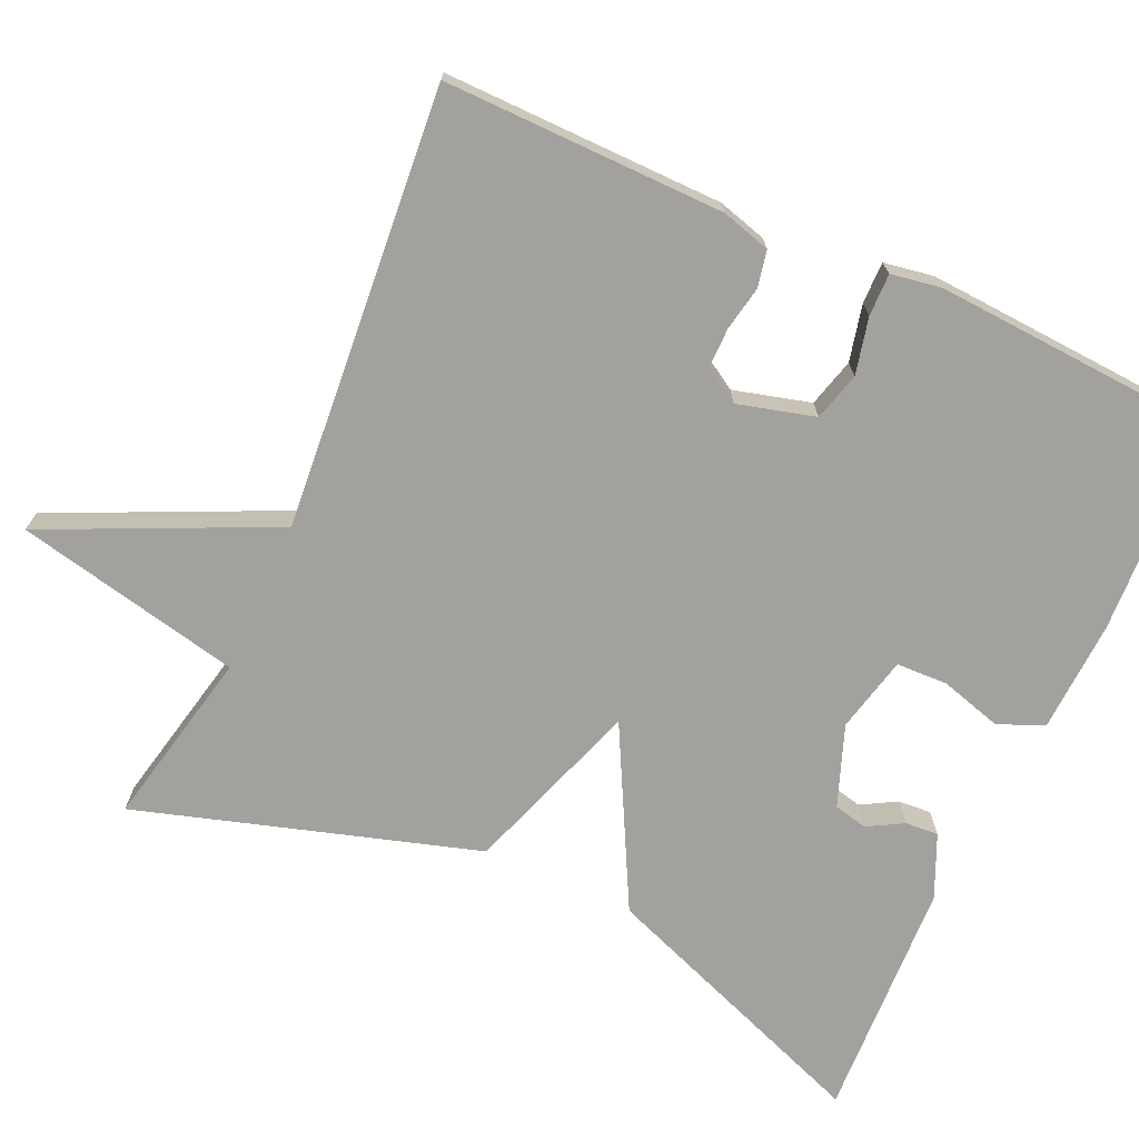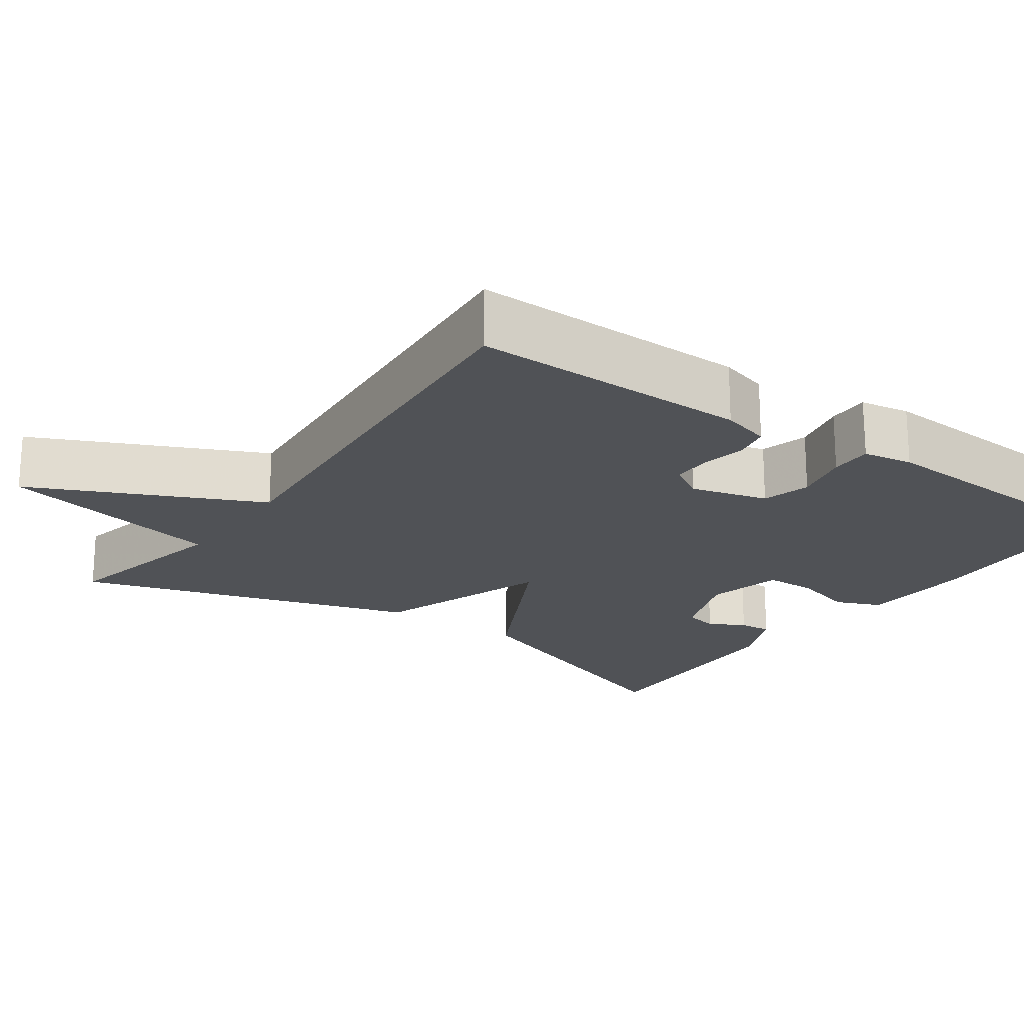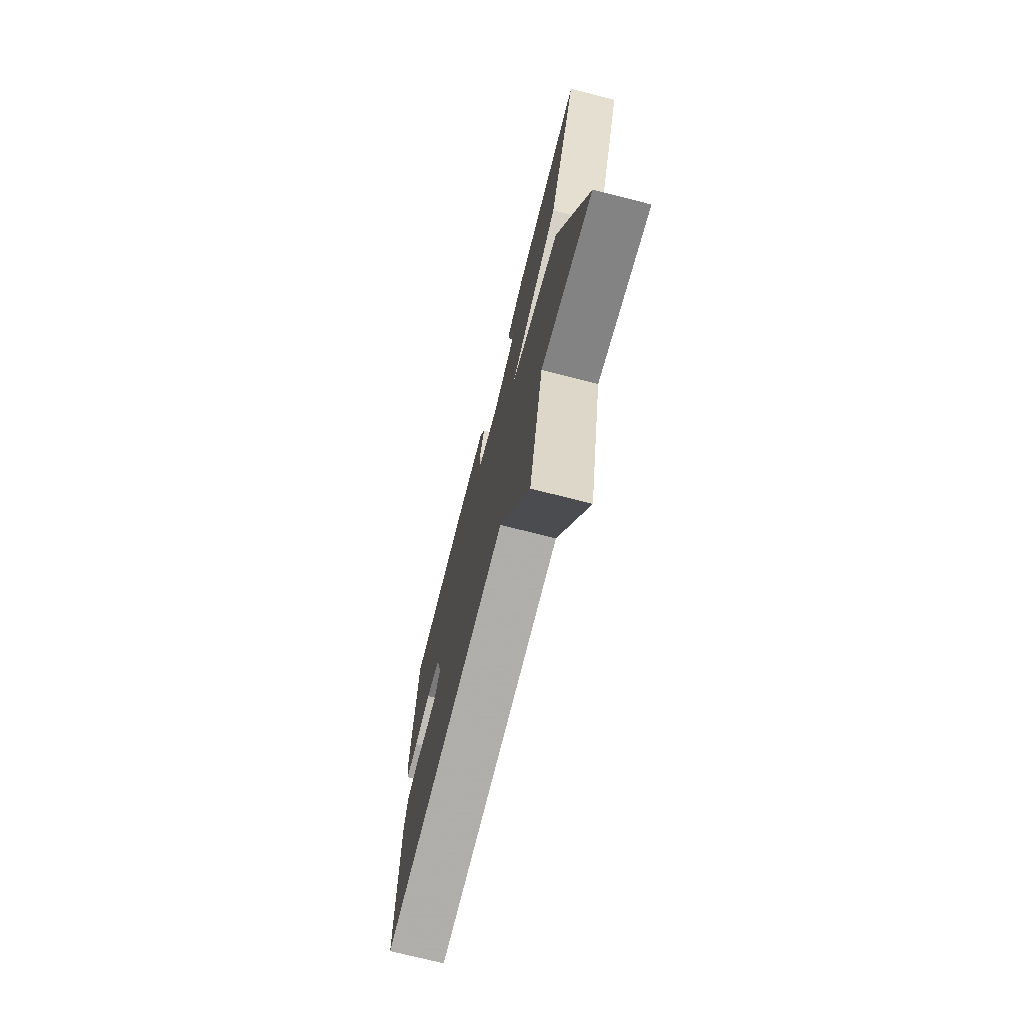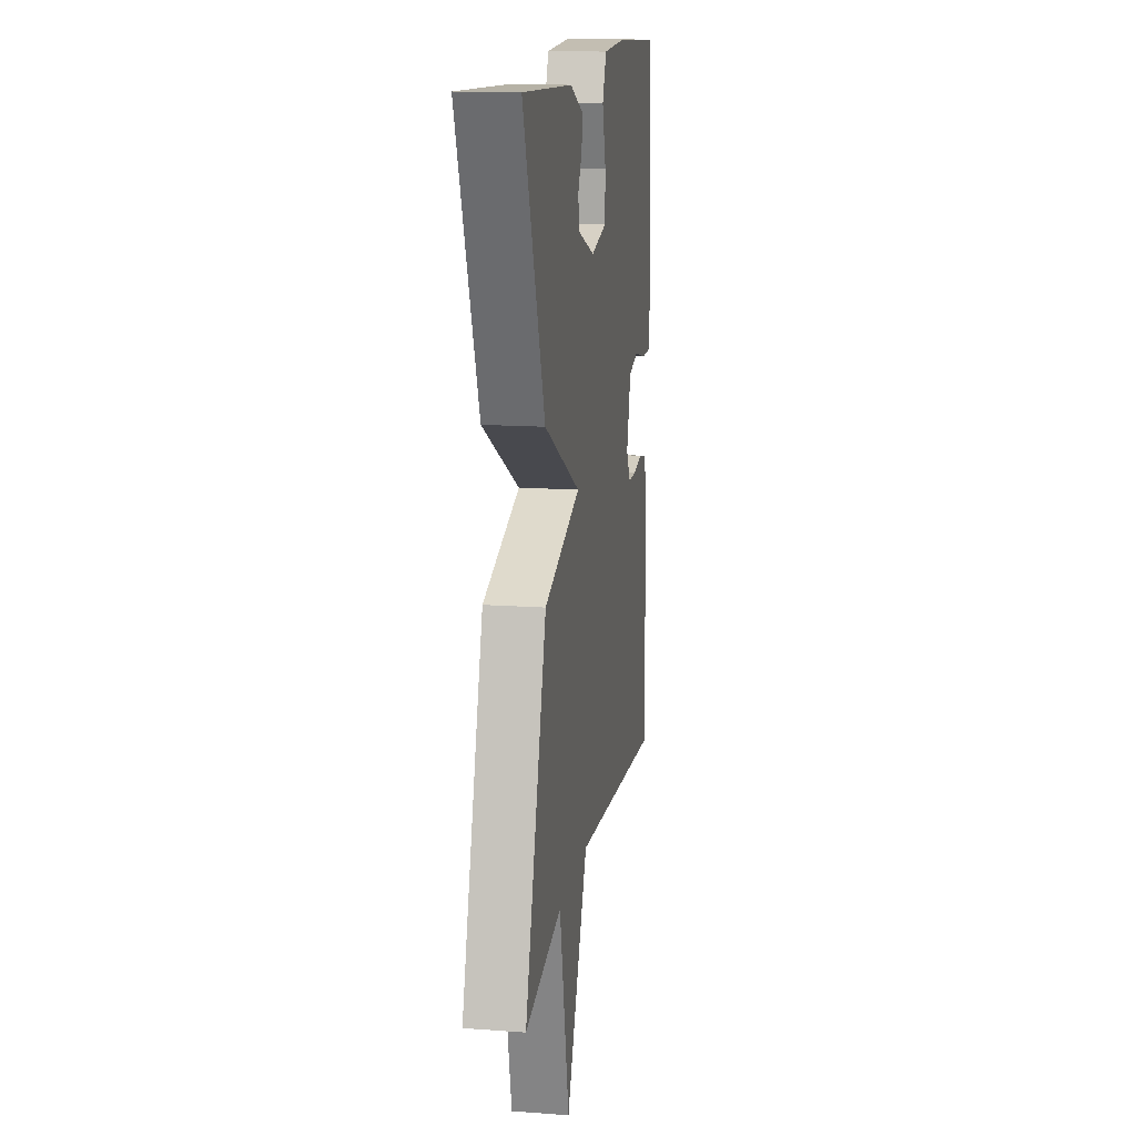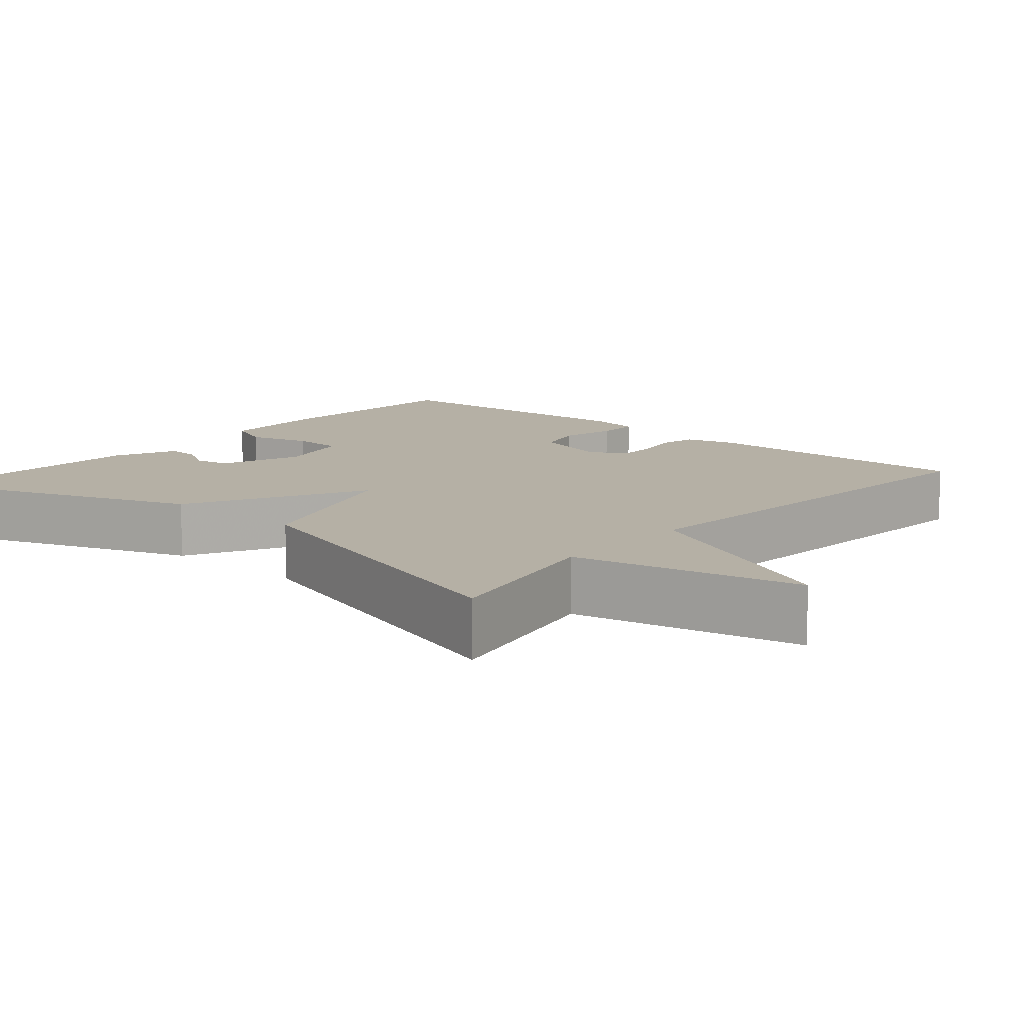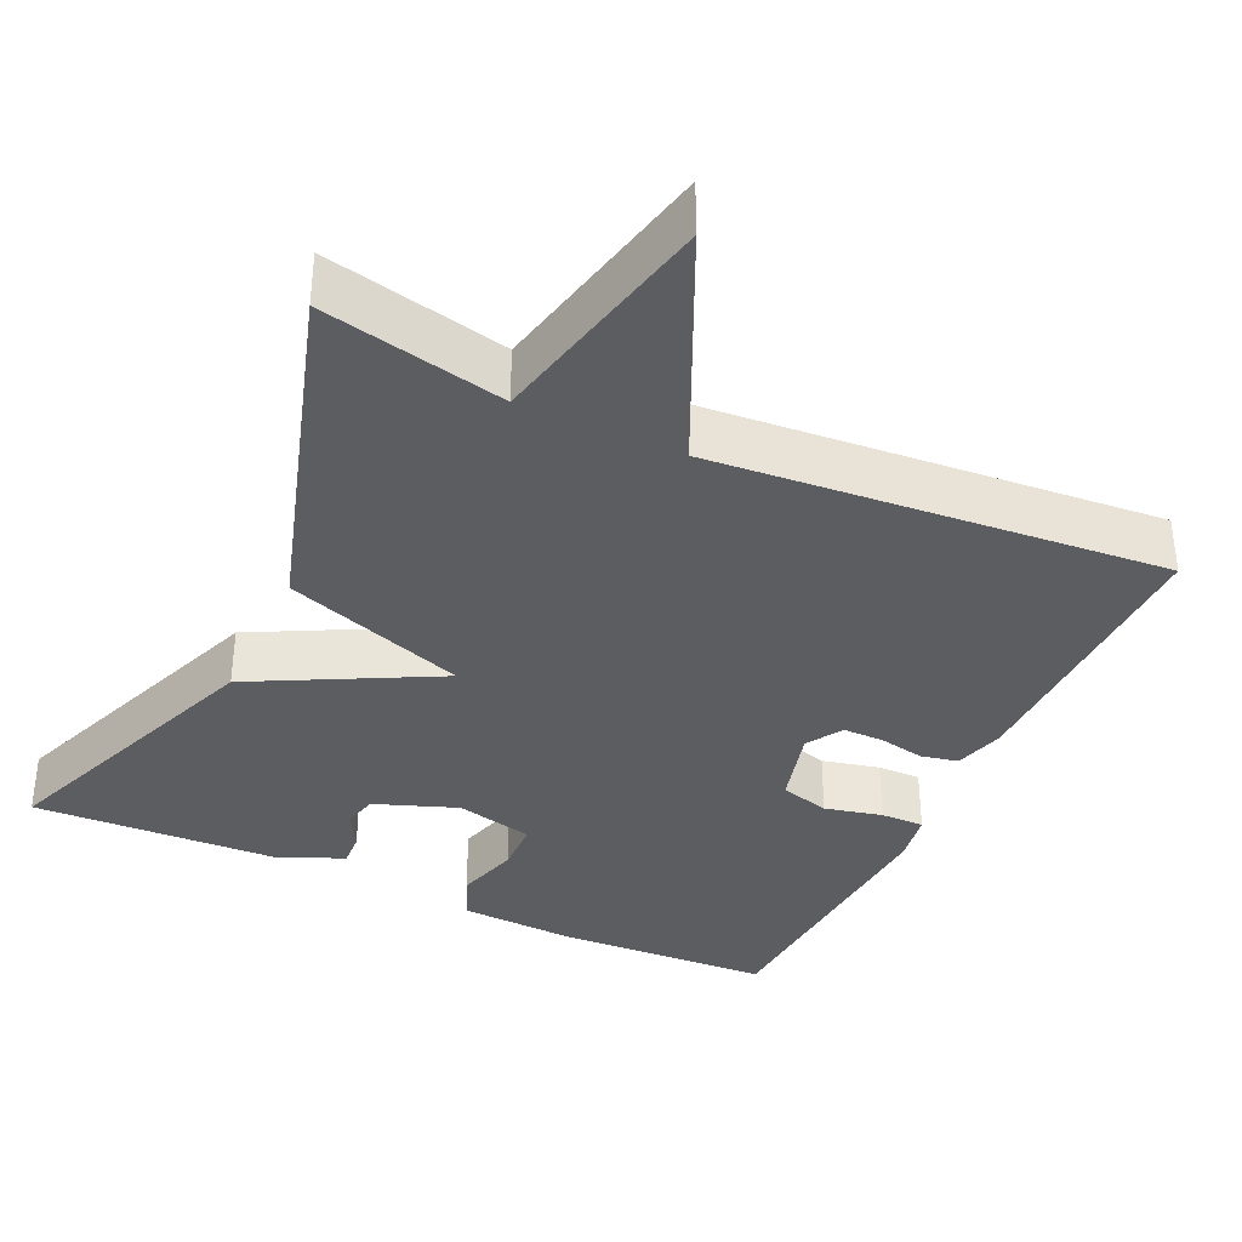
<metadata>
{"format":"obj","ext":"obj","renderer":"f3d","projection":"perspective","resolution":1024,"background":"white","views":[{"elev":-72.1,"azim":-114.4,"up":"+Y"},{"elev":-20.6,"azim":-125.3,"up":"+Y"},{"elev":-73.0,"azim":75.7,"up":"+Z"},{"elev":14.7,"azim":99.0,"up":"+Z"},{"elev":11.7,"azim":130.9,"up":"+Y"},{"elev":-36.0,"azim":154.9,"up":"+Y"}]}
</metadata>
<code>
v -0.5 0.07 -0.5
v -0.496 0.07 -0.136
v -0.478 0.07 -0.072
v -0.431 0.07 -0.062
v -0.373 0.07 -0.073
v -0.321 0.07 -0.073
v -0.293 0.07 -0.027
v -0.32 0.07 0.073
v -0.383 0.07 0.09
v -0.456 0.07 0.073
v -0.511 0.07 0.072
v -0.522 0.07 0.137
v -0.5 0.07 0.5
v -0.227 0.07 0.514
v -0.081 0.07 0.507
v -0.056 0.07 0.448
v -0.079 0.07 0.368
v -0.077 0.07 0.301
v 0.022 0.07 0.278
v 0.126 0.07 0.317
v 0.136 0.07 0.361
v 0.11 0.07 0.407
v 0.107 0.07 0.45
v 0.188 0.07 0.486
v 0.5 0.07 0.5
v 0.365 0.07 0.139
v 0.135 0.07 0.018
v 0.365 0.07 -0.061
v 0.5 0.07 -0.5
v 0.269 0.07 -0.451
v 0.206 0.07 -0.745
v 0.069 0.07 -0.451
v -0.5 0 -0.5
v -0.496 0 -0.136
v -0.478 0 -0.072
v -0.431 0 -0.062
v -0.373 0 -0.073
v -0.321 0 -0.073
v -0.293 0 -0.027
v -0.32 0 0.073
v -0.383 0 0.09
v -0.456 0 0.073
v -0.511 0 0.072
v -0.522 0 0.137
v -0.5 0 0.5
v -0.227 0 0.514
v -0.081 0 0.507
v -0.056 0 0.448
v -0.079 0 0.368
v -0.077 0 0.301
v 0.022 0 0.278
v 0.126 0 0.317
v 0.136 0 0.361
v 0.11 0 0.407
v 0.107 0 0.45
v 0.188 0 0.486
v 0.5 0 0.5
v 0.365 0 0.139
v 0.135 0 0.018
v 0.365 0 -0.061
v 0.5 0 -0.5
v 0.269 0 -0.451
v 0.206 0 -0.745
v 0.069 0 -0.451
f 30 31 32
f 27 28 29 30
f 27 30 32
f 24 25 26 27
f 21 22 23 24
f 24 27 32
f 21 24 32
f 20 21 32
f 15 16 17
f 14 15 17
f 13 14 17
f 12 13 17
f 11 12 17
f 10 11 17
f 9 10 17
f 8 9 17 18
f 7 8 18 19
f 3 4 5
f 2 3 5
f 1 2 5
f 32 1 5
f 32 5 6
f 19 20 32
f 7 19 32
f 6 7 32
f 64 63 62
f 62 61 60 59
f 64 62 59
f 59 58 57 56
f 56 55 54 53
f 64 59 56
f 64 56 53
f 64 53 52
f 49 48 47
f 49 47 46
f 49 46 45
f 49 45 44
f 49 44 43
f 49 43 42
f 49 42 41
f 50 49 41 40
f 51 50 40 39
f 37 36 35
f 37 35 34
f 37 34 33
f 37 33 64
f 38 37 64
f 64 52 51
f 64 51 39
f 64 39 38
f 1 33 34 2
f 2 34 35 3
f 3 35 36 4
f 4 36 37 5
f 5 37 38 6
f 6 38 39 7
f 7 39 40 8
f 8 40 41 9
f 9 41 42 10
f 10 42 43 11
f 11 43 44 12
f 12 44 45 13
f 13 45 46 14
f 14 46 47 15
f 15 47 48 16
f 16 48 49 17
f 17 49 50 18
f 18 50 51 19
f 19 51 52 20
f 20 52 53 21
f 21 53 54 22
f 22 54 55 23
f 23 55 56 24
f 24 56 57 25
f 25 57 58 26
f 26 58 59 27
f 27 59 60 28
f 28 60 61 29
f 29 61 62 30
f 30 62 63 31
f 31 63 64 32
f 32 64 33 1

</code>
